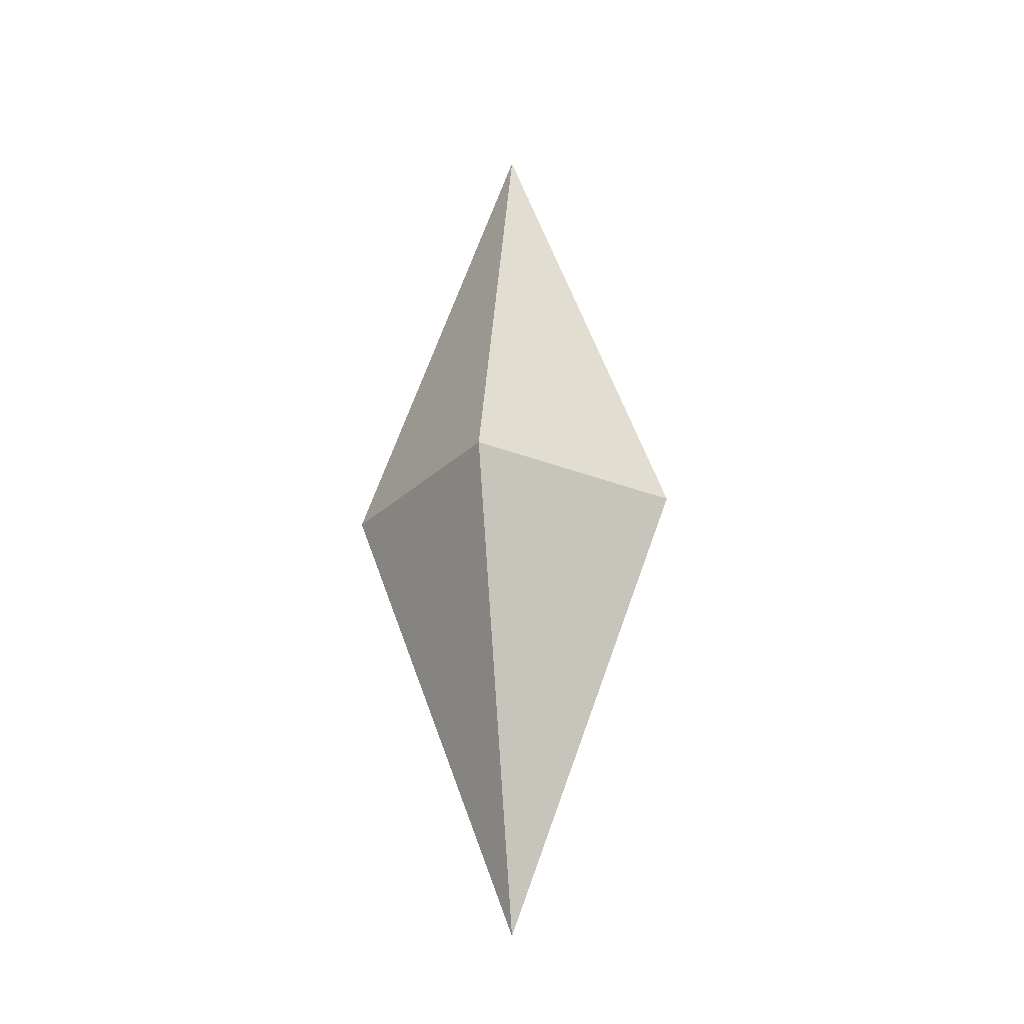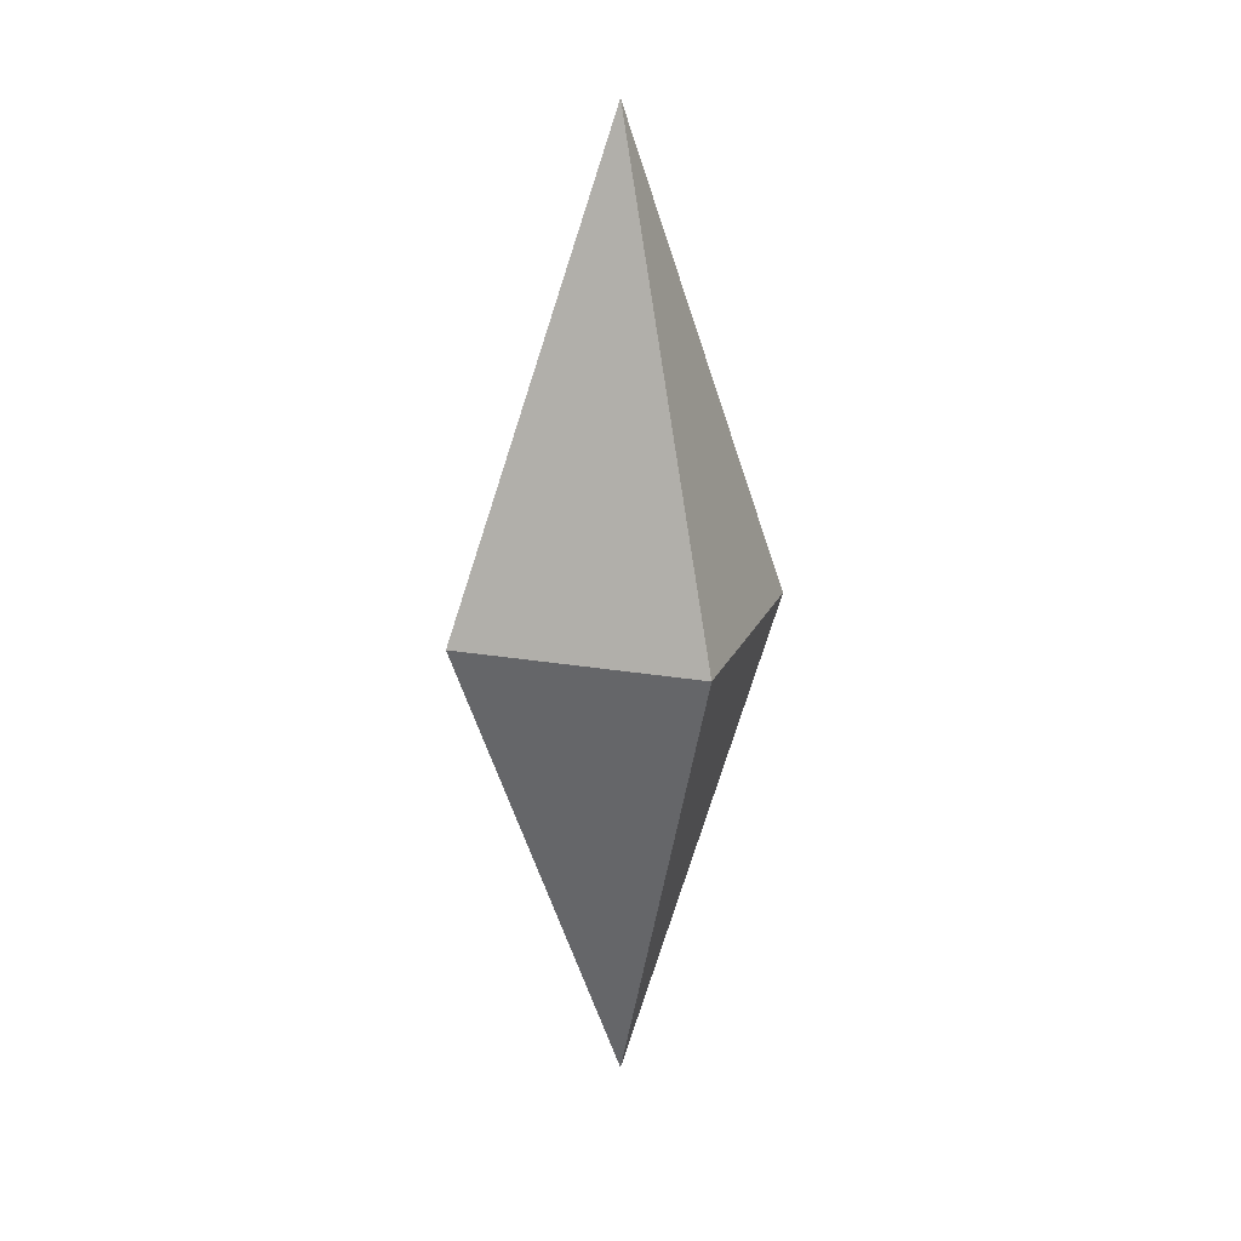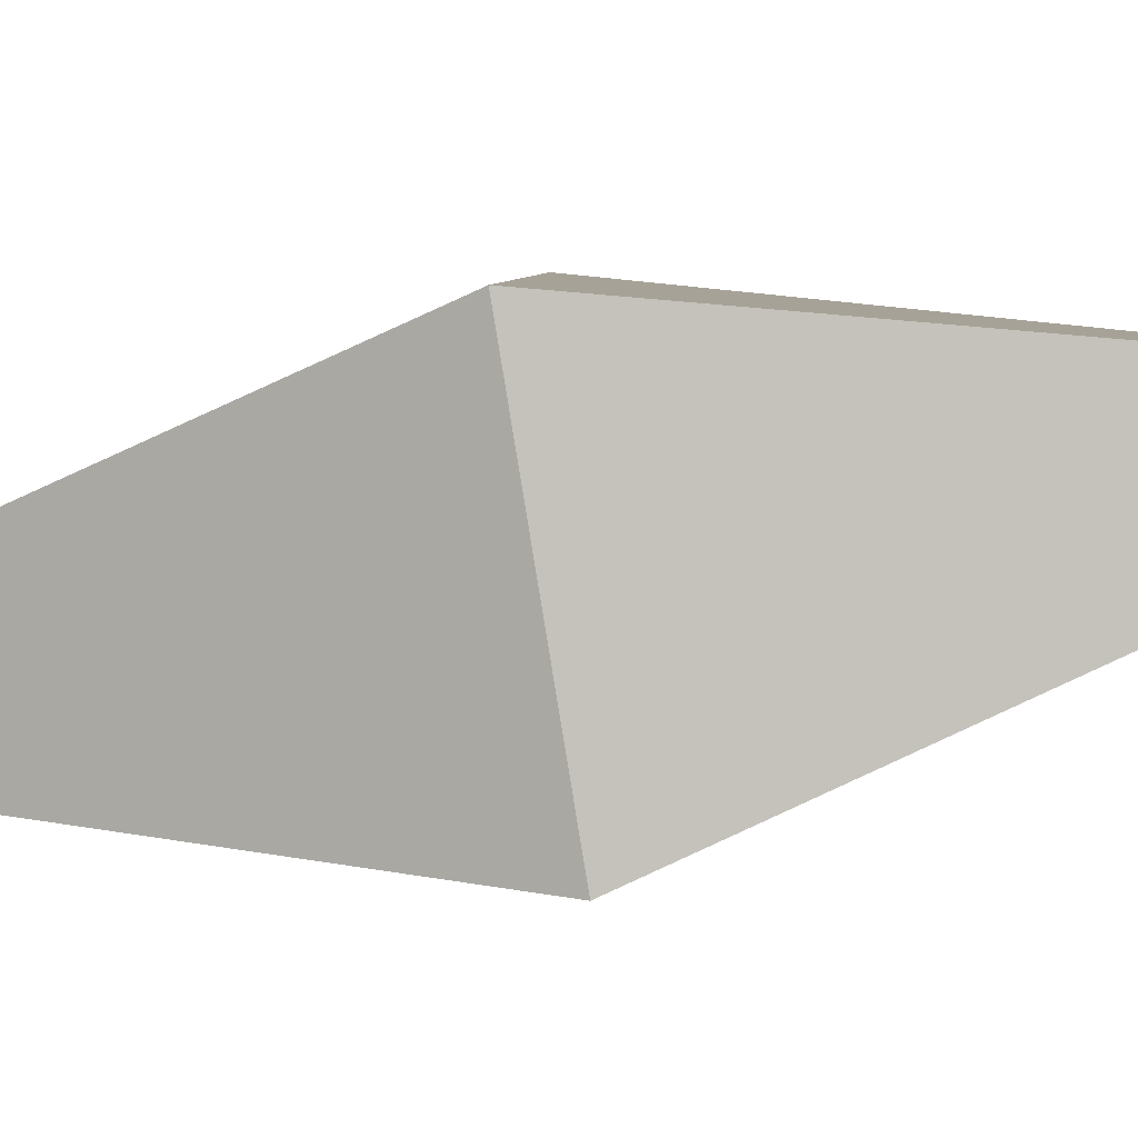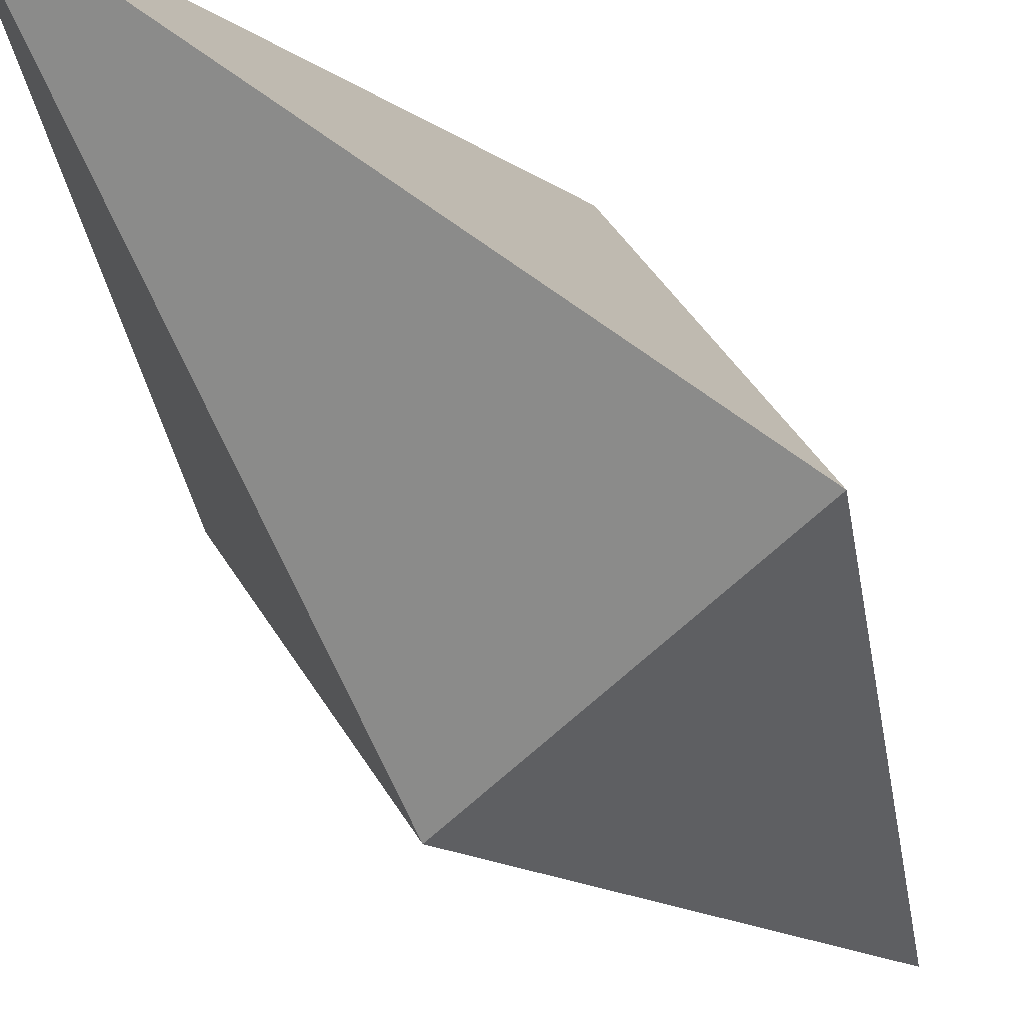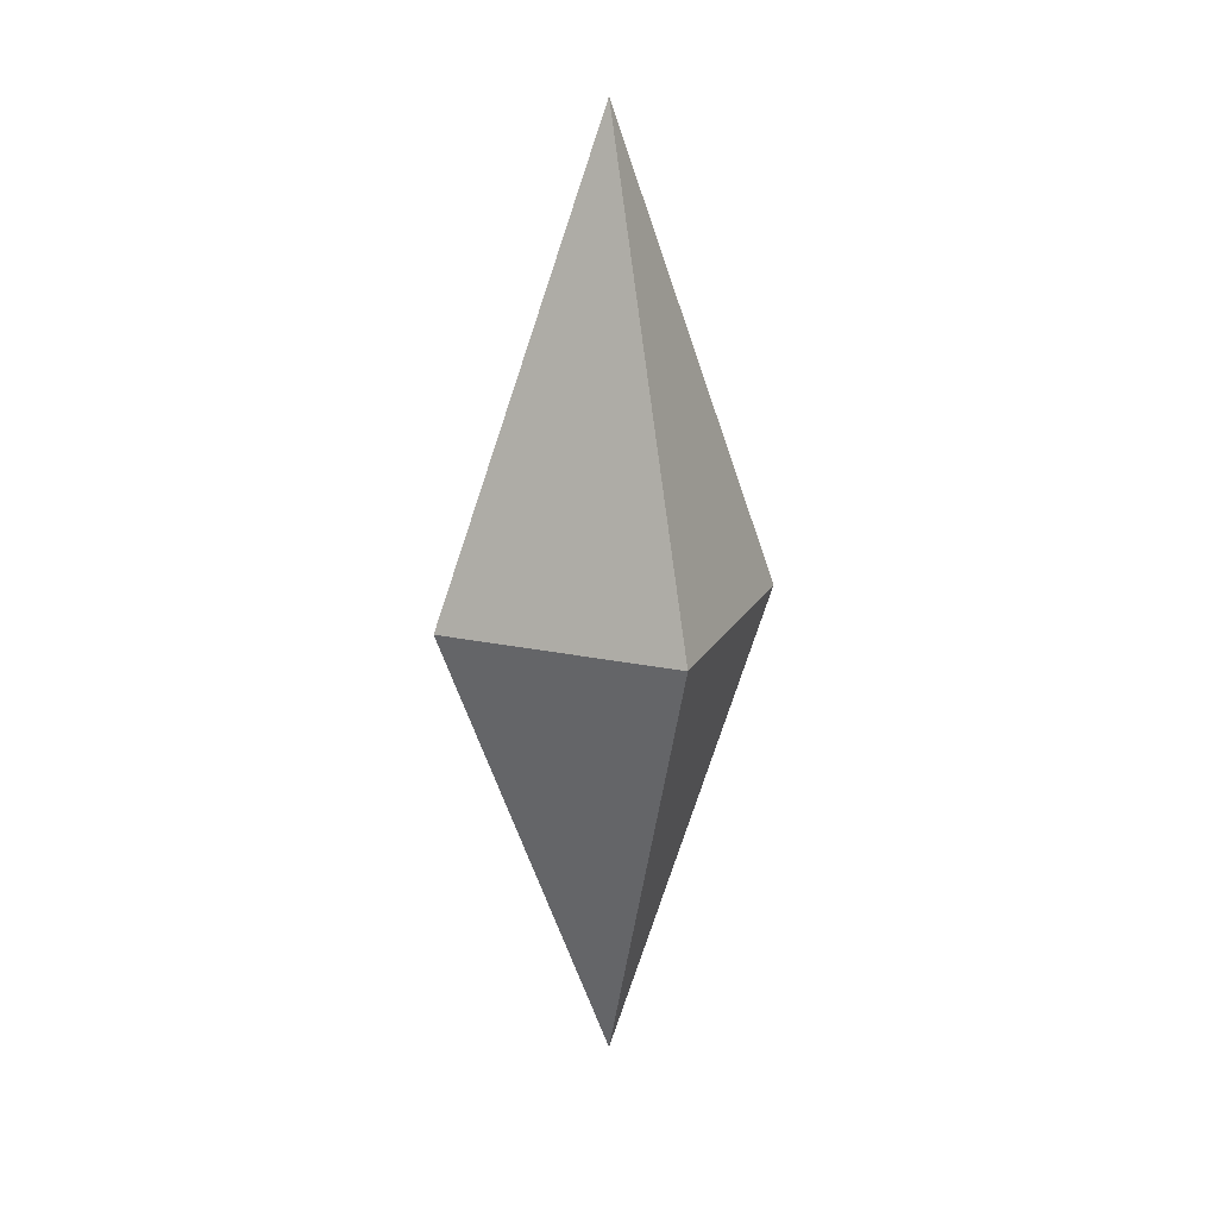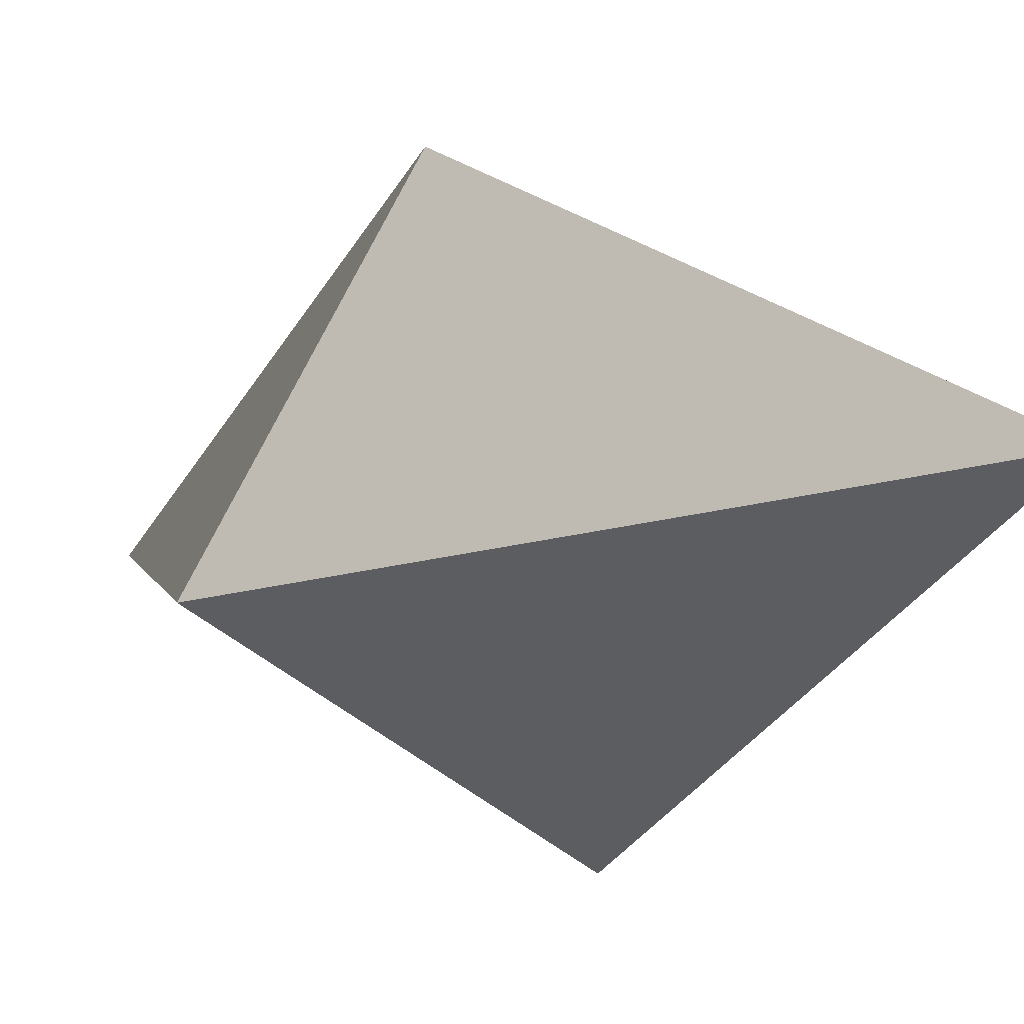
<metadata>
{"format":"obj","ext":"obj","renderer":"f3d","projection":"perspective","resolution":1024,"background":"white","views":[{"elev":-25.1,"azim":-93.6,"up":"+Y"},{"elev":19.7,"azim":48.3,"up":"+Y"},{"elev":-55.8,"azim":-79.2,"up":"+Z"},{"elev":-36.1,"azim":-152.2,"up":"+Z"},{"elev":19.9,"azim":141.7,"up":"+Y"},{"elev":-3.3,"azim":-27.0,"up":"+Z"}]}
</metadata>
<code>
g FloatingRockInside
v -0 -10.53 0
v -1.004 -1e-06 3.746
v 3.746 -1e-06 1.004
v -1.004 -1e-06 3.746
v -0 10.53 0
v 3.746 -1e-06 1.004
v -0 10.53 0
v -3.746 -1e-06 -1.004
v 1.004 -1e-06 -3.746
v -3.746 -1e-06 -1.004
v -0 -10.53 0
v 1.004 -1e-06 -3.746
v -0 -10.53 0
v 3.746 -1e-06 1.004
v 1.004 -1e-06 -3.746
v 3.746 -1e-06 1.004
v -0 10.53 0
v 1.004 -1e-06 -3.746
v -0 -10.53 0
v -3.746 -1e-06 -1.004
v -1.004 -1e-06 3.746
v -3.746 -1e-06 -1.004
v -0 10.53 0
v -1.004 -1e-06 3.746
g FloatingRockInside_0
f -22 -23 -24
f -19 -20 -21
f -16 -17 -18
f -13 -14 -15
f -10 -11 -12
f -7 -8 -9
f -4 -5 -6
f -1 -2 -3

</code>
